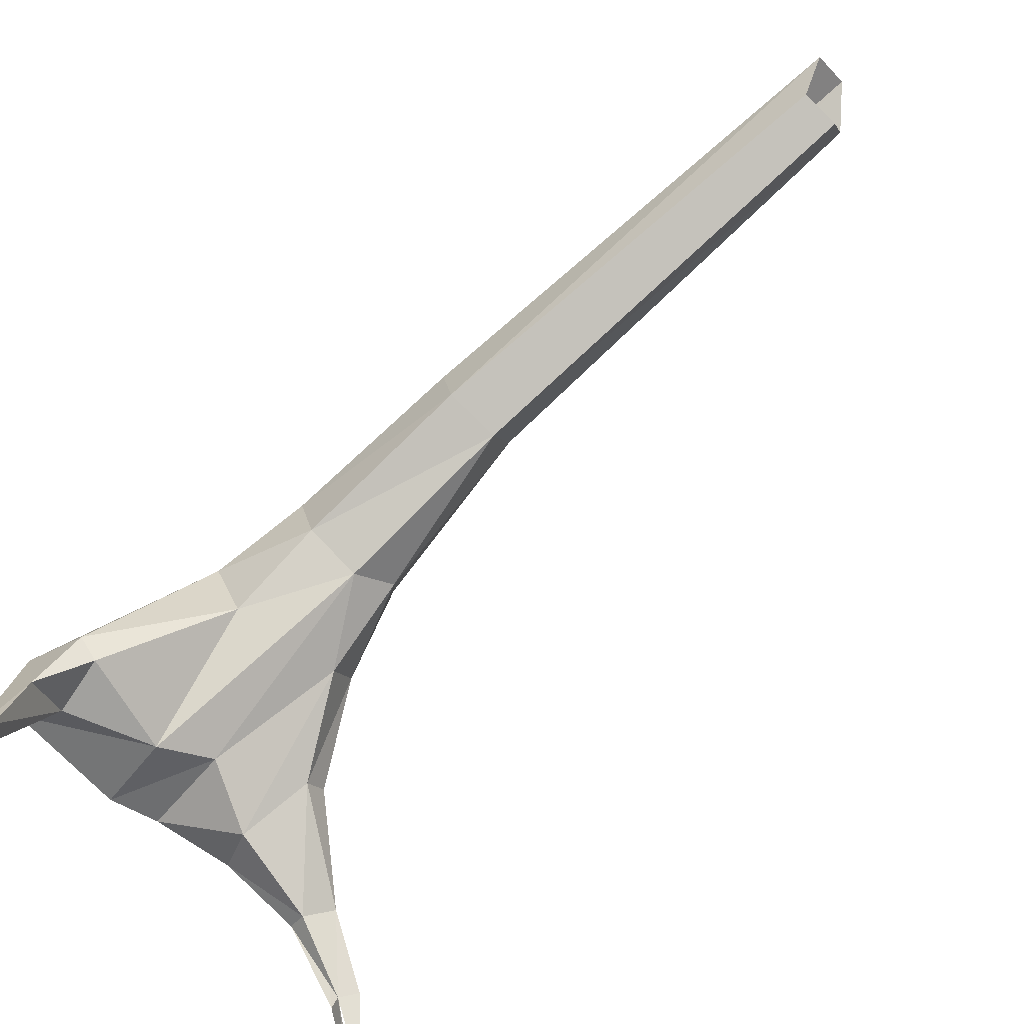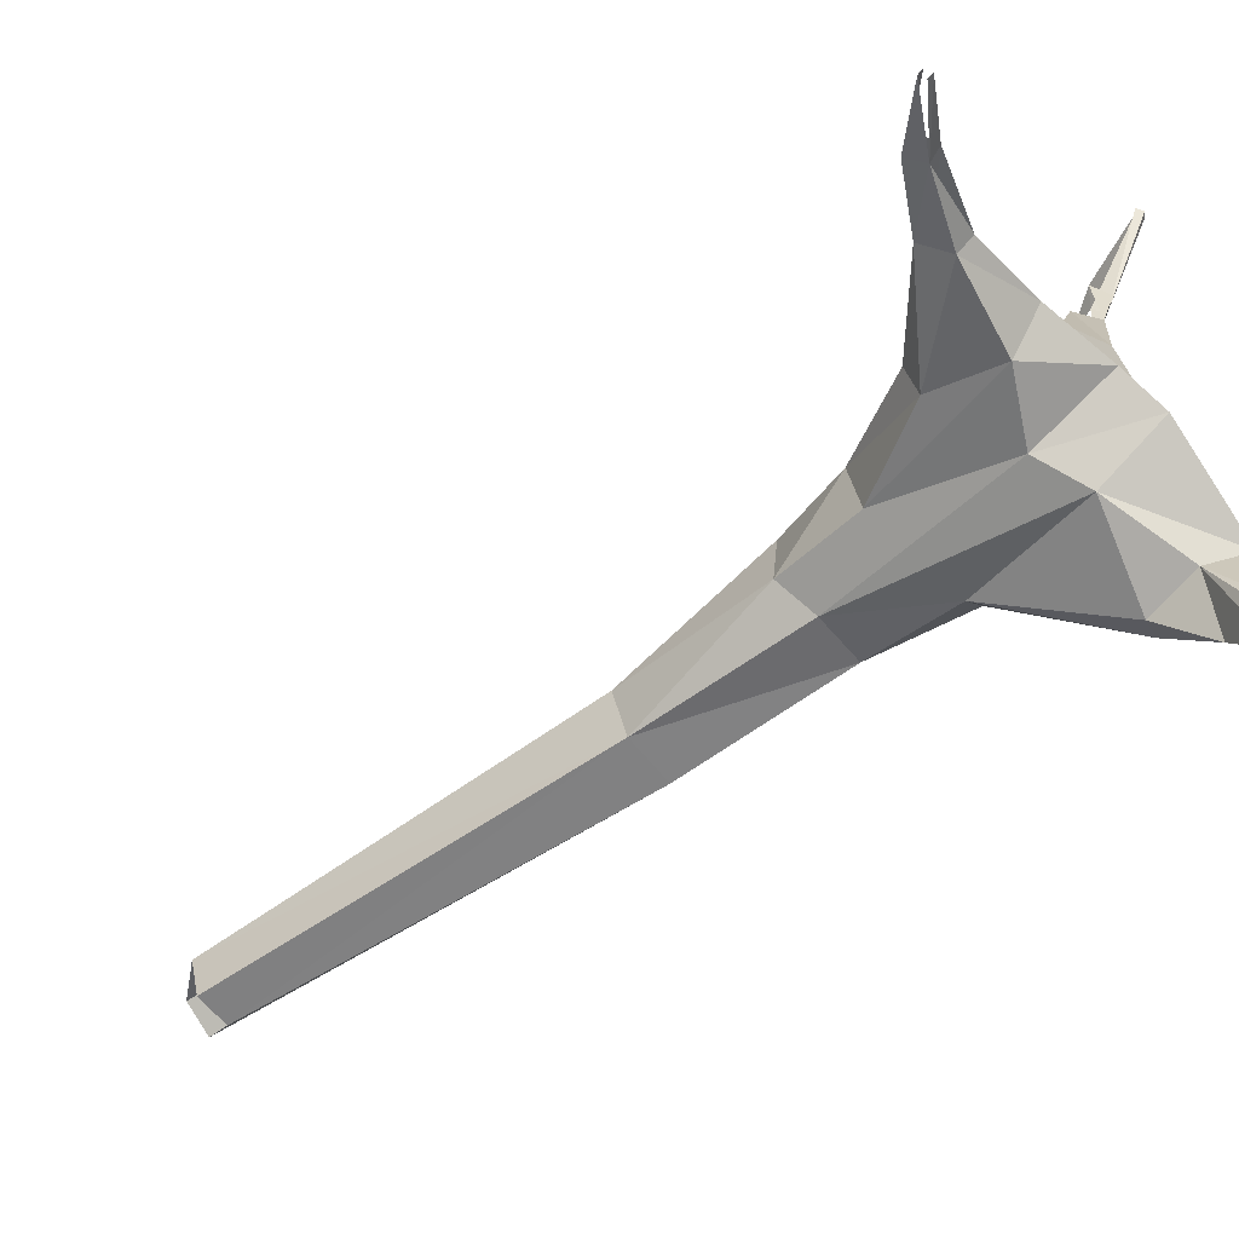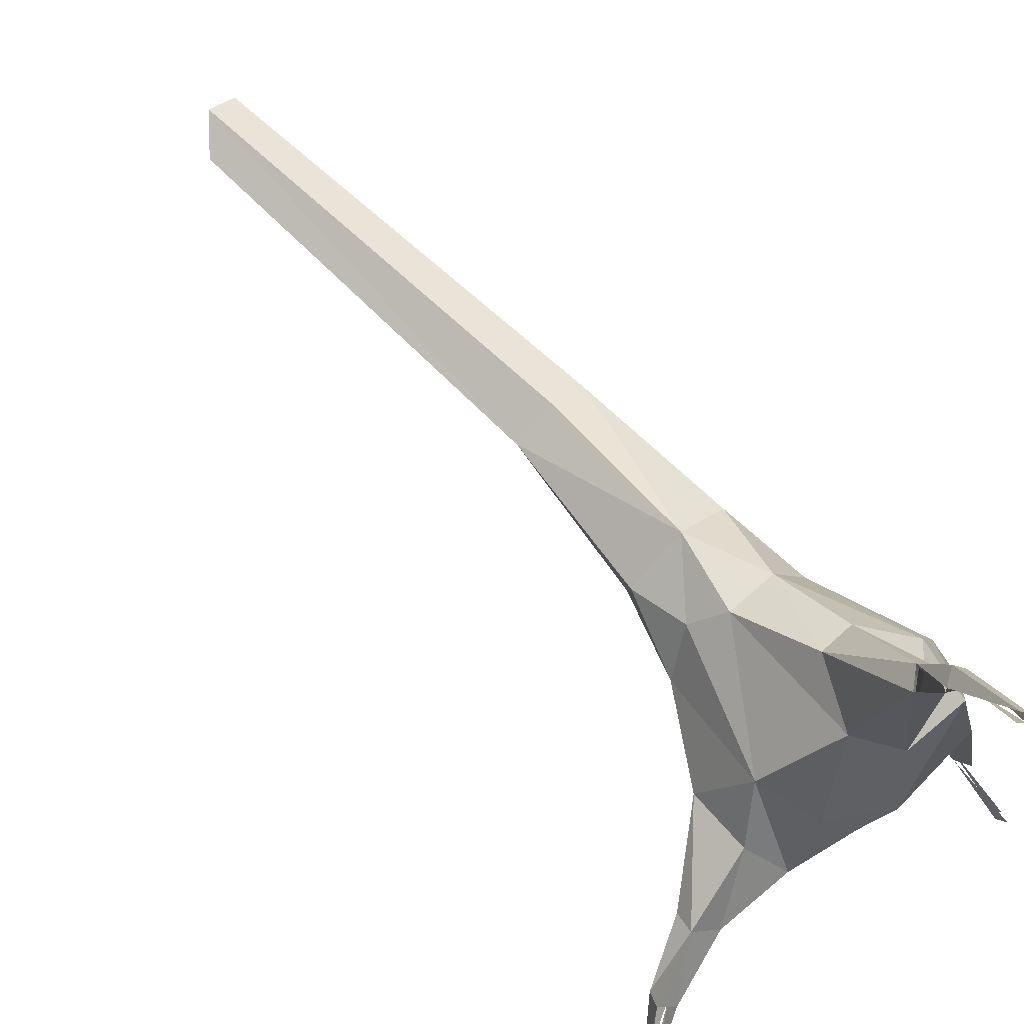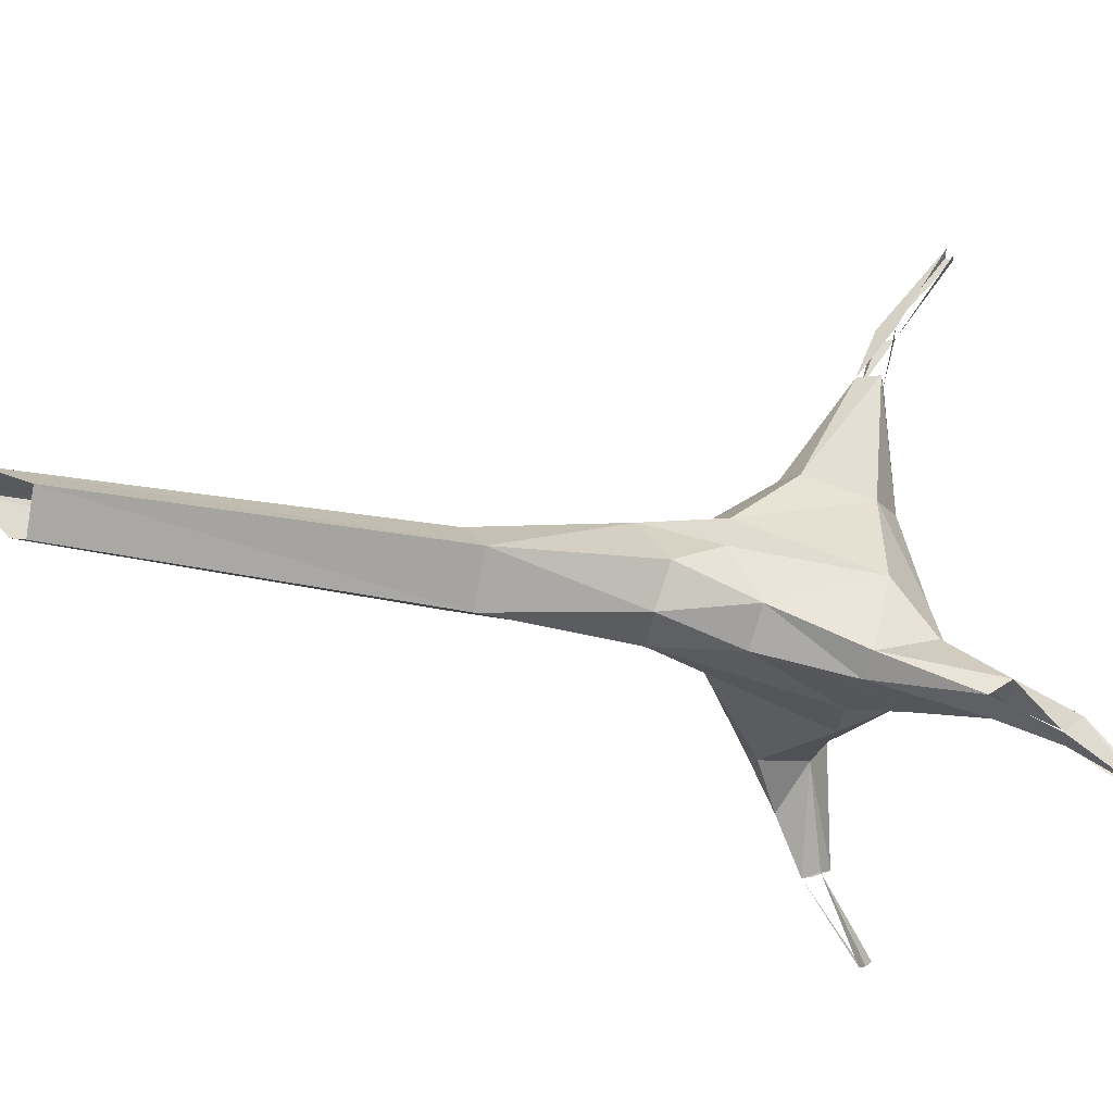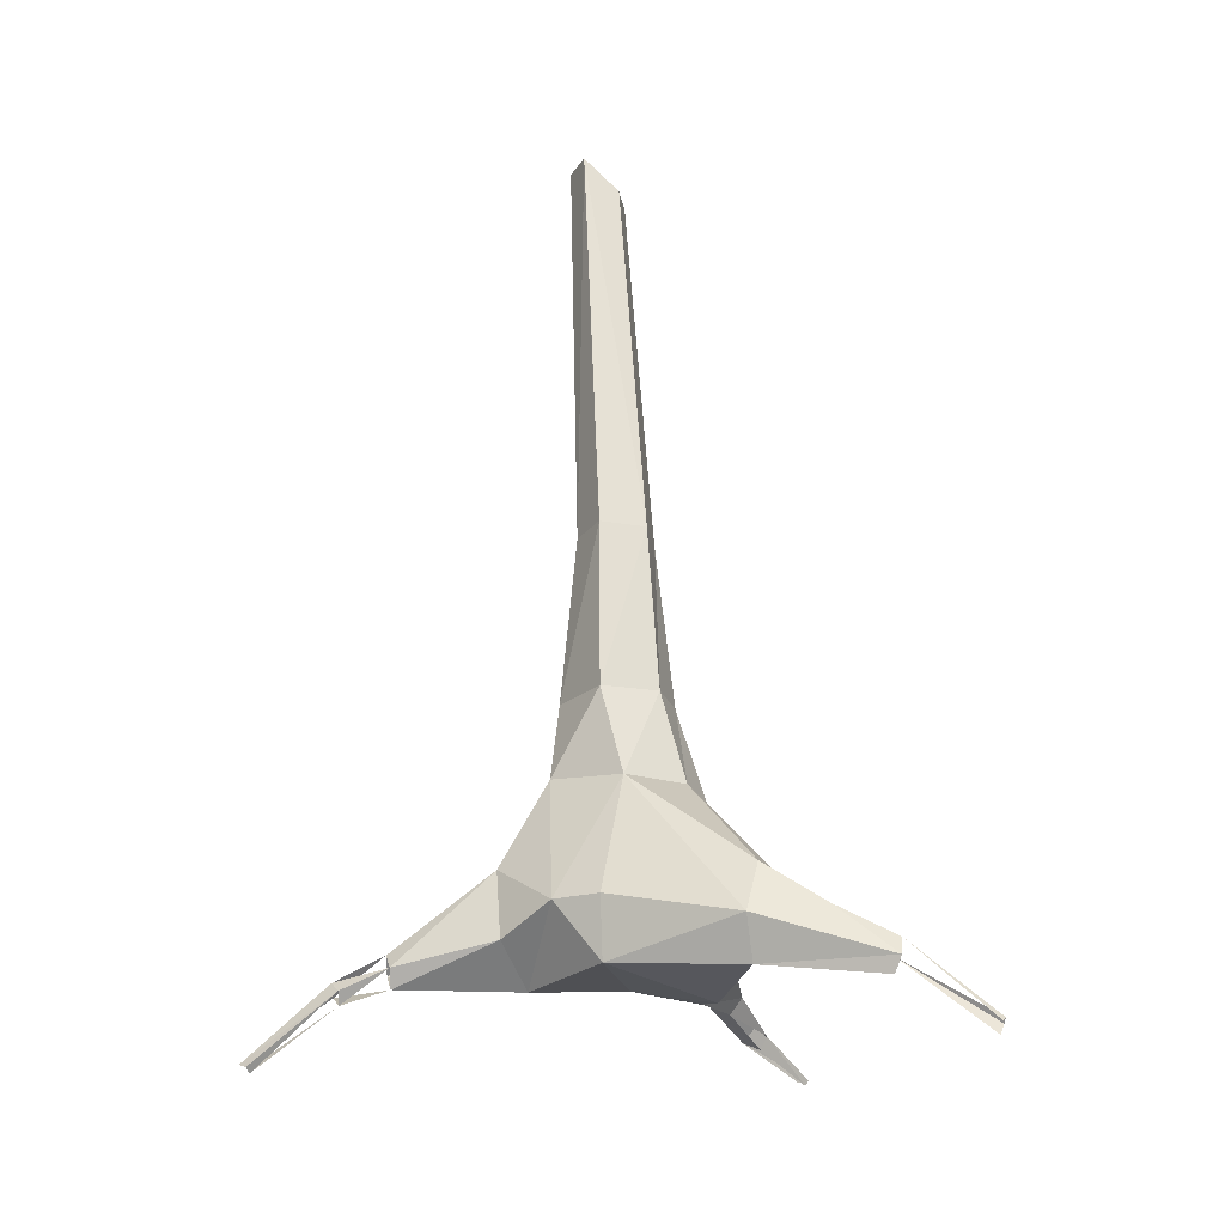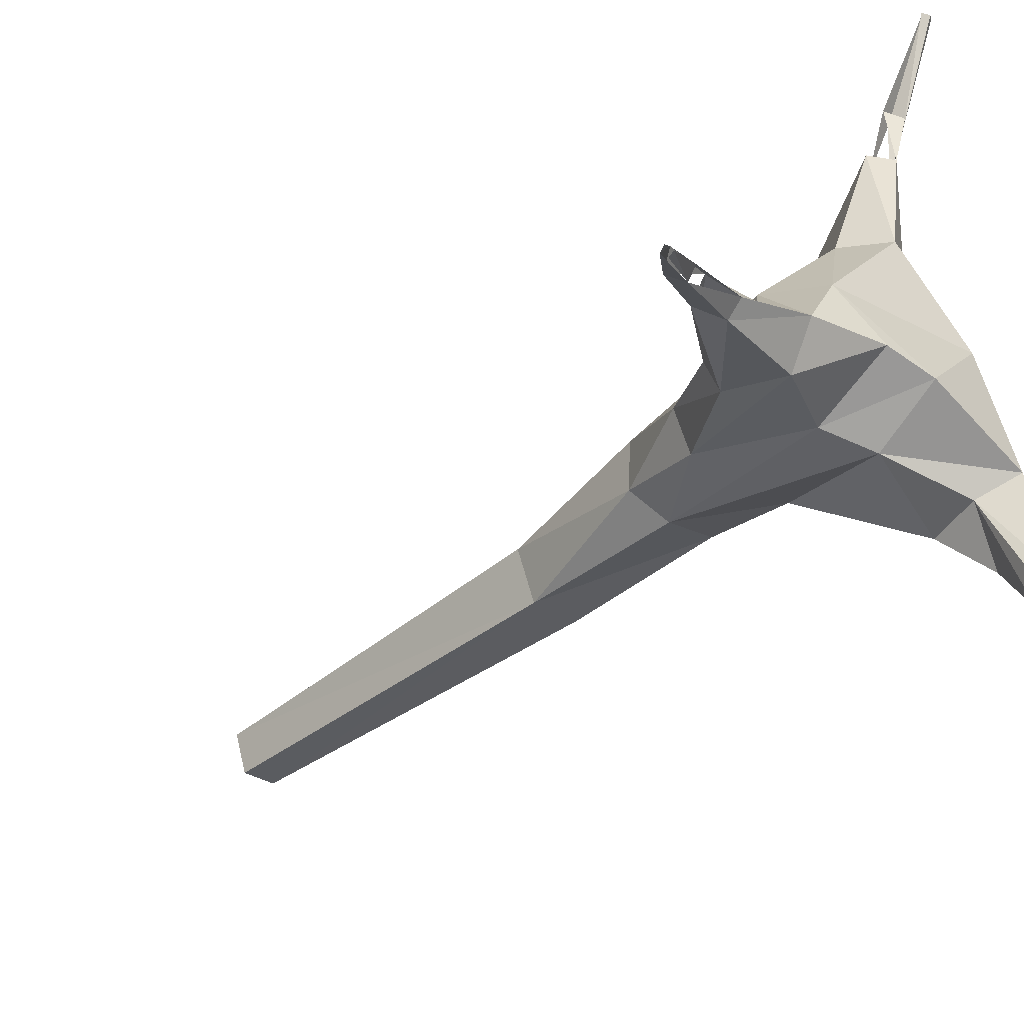
<metadata>
{"format":"obj","ext":"obj","renderer":"f3d","projection":"perspective","resolution":1024,"background":"white","views":[{"elev":-79.9,"azim":136.1,"up":"+Z"},{"elev":-69.7,"azim":-51.7,"up":"+Z"},{"elev":68.5,"azim":-42.5,"up":"+Z"},{"elev":-8.0,"azim":-119.7,"up":"+Z"},{"elev":-21.8,"azim":90.9,"up":"+Y"},{"elev":-43.9,"azim":-41.2,"up":"+Z"}]}
</metadata>
<code>
g default
v 2.124 29.21 10.02
v -3.495 45 8.669
v -7.715 29.3 10.06
v -22.09 7.624 0.201
v -9.818 0.9146 14.91
v -7.715 29.3 10.06
v -10.85 77.18 1.617
v -14.38 45.03 1.224
v -3.495 45 8.669
v -12.87 33.7 4.477
v -7.715 29.3 10.06
v -14.38 45.03 1.224
v -18.86 30.33 -5.373
v -22.09 7.624 0.201
v -3.495 45 8.669
v -2.565 77.14 5.636
v -9.268 159.1 7.578
v -14.75 152.8 4.68
v -1.504 4.048 -24.08
v -10.18 8.308 -20.97
v -6.166 45.05 -12.12
v -14.97 30.85 -12.91
v -12.71 47.42 -7.237
v -18.86 30.33 -5.373
v -10.85 77.18 1.617
v -7.136 77.24 -8.568
v -12.23 152.8 -3.099
v -14.75 152.8 4.68
v -7.715 29.3 10.06
v -9.818 0.9146 14.91
v -4.43 12.85 19.26
v -4.43 12.85 19.26
v -1.175 -1.197 38
v 2.373 12.87 19.04
v -9.818 0.9146 14.91
v -4.806 -4.064 38.12
v -1.175 -1.197 38
v -3.695 -8.085 47.14
v -0.5164 -6.151 47.13
v -0.5164 -6.151 47.13
v -3.881 -19.42 62.75
v 1.123 -7.847 45.67
v 1.123 -7.847 45.67
v -2.646 -20.04 61.36
v -3.695 -8.085 47.14
v -3.881 -19.42 62.75
v -0.5164 -6.151 47.13
v -0.6434 -10.07 45.7
v -5.004 -20.04 61.36
v -3.825 -20.91 60.81
v -24.31 14.94 -17.53
v -42.15 3.232 -20.94
v -27.68 14.93 -13.16
v -22.05 2.451 -22.26
v -38.32 -0.3847 -24.33
v -42.15 3.232 -20.94
v -51.04 -4.957 -29.43
v -53.48 -2.521 -27.49
v -51.04 -4.957 -29.43
v -62.38 -10.68 -36.87
v -53.48 -2.521 -27.49
v -53.48 -2.521 -27.49
v -54.83 -5.527 -24.98
v -28.55 2.251 -10.69
v -27.68 14.93 -13.16
v -43.2 -1.025 -18.33
v -42.15 3.232 -20.94
v -53.48 -2.521 -27.49
v -51.04 -4.957 -29.43
v -61.43 -12.45 -37.05
v -61.41 -11.38 -37.65
v -54.83 -5.527 -24.98
v -62.46 -11.74 -35.94
v -22.05 2.451 -22.26
v -24.54 -4.813 -16.82
v -38.32 -0.3847 -24.33
v -38.46 -3.607 -22.05
v -28.55 2.251 -10.69
v -43.2 -1.025 -18.33
v -51.75 -7.401 -28.14
v -54.83 -5.527 -24.98
v -51.04 -4.957 -29.43
v 19.66 9.46 -25.2
v 20.86 1.852 -36.88
v 15.58 8.892 -28.01
v 12.85 -5.992 0.578
v 16.32 4.977 0.9004
v 12.41 4.976 9.163
v -11.04 -7.604 -15.98
v -10.18 8.308 -20.97
v -2.634 -9.382 -18.83
v -1.504 4.048 -24.08
v 3.783 27.76 -13.95
v 15.58 8.892 -28.01
v -1.504 4.048 -24.08
v 13.82 -0.9692 -27.94
v 19.53 -6.898 -47.12
v 22.38 -18.45 -63.64
v 23.29 -20.42 -62.83
v 18.21 -7.659 -24.06
v 13.82 -0.9692 -27.94
v 21.02 -10.03 -46.73
v 19.53 -6.898 -47.12
v -4.395 -7.026 13.71
v -9.818 0.9146 14.91
v -17.65 -3.911 -3.957
v -22.09 7.624 0.201
v -18.86 30.33 -5.373
v -27.68 14.93 -13.16
v -22.09 7.624 0.201
v -28.55 2.251 -10.69
v -14.97 30.85 -12.91
v -24.31 14.94 -17.53
v -18.86 30.33 -5.373
v -27.68 14.93 -13.16
v 5.57 -0.2561 18.04
v -4.395 -7.026 13.71
v 12.41 4.976 9.163
v 12.85 -5.992 0.578
v -1.504 4.048 -24.08
v -6.166 45.05 -12.12
v 3.783 27.76 -13.95
v 3.753 45.03 -9.301
v -6.166 45.05 -12.12
v -7.136 77.24 -8.568
v 3.753 45.03 -9.301
v 2.535 77.25 -7.166
v -12.23 152.8 -3.099
v -5.541 152.9 -2.053
v -7.136 77.24 -8.568
v -7.715 29.3 10.06
v -4.43 12.85 19.26
v 2.124 29.21 10.02
v 2.373 12.87 19.04
v -5.541 152.9 -2.053
v -3.485 159.2 4.778
v 2.535 77.25 -7.166
v 4.849 77.46 1.44
v 3.783 27.76 -13.95
v 3.753 45.03 -9.301
v 9.793 27.76 -2.951
v 6.982 45 1.219
v 4.849 77.46 1.44
v 2.124 29.21 10.02
v 2.373 12.87 19.04
v 12.41 4.976 9.163
v 5.57 -0.2561 18.04
v -10.18 8.308 -20.97
v -22.05 2.451 -22.26
v -14.97 30.85 -12.91
v -24.31 14.94 -17.53
v 9.793 27.76 -2.951
v 19.66 9.46 -25.2
v 3.783 27.76 -13.95
v 15.58 8.892 -28.01
v 16.32 4.977 0.9004
v 22.98 0.0313 -22.94
v 9.793 27.76 -2.951
v 19.66 9.46 -25.2
v 18.21 -7.659 -24.06
v 22.98 0.0313 -22.94
v 12.85 -5.992 0.578
v 16.32 4.977 0.9004
v 22.98 0.0313 -22.94
v 18.21 -7.659 -24.06
v 22.61 -7.144 -47.87
v 21.02 -10.03 -46.73
v 19.66 9.46 -25.2
v 22.98 0.0313 -22.94
v 20.86 1.852 -36.88
v 22.61 -7.144 -47.87
v 21.17 -3.871 -48.17
v 24.05 -18.32 -63.3
v 23.24 -17.6 -63.88
v -3.495 45 8.669
v 4.849 77.46 1.44
v -2.565 77.14 5.636
v -3.485 159.2 4.778
v -9.268 159.1 7.578
v 4.849 77.46 1.44
v 6.982 45 1.219
v 2.124 29.21 10.02
v 9.793 27.76 -2.951
v 12.41 4.976 9.163
v 16.32 4.977 0.9004
v 1.123 -7.847 45.67
v -3.825 -20.91 60.81
v -2.646 -20.04 61.36
v 12.85 -5.992 0.578
v -2.634 -9.382 -18.83
v 18.21 -7.659 -24.06
v -1.504 4.048 -24.08
v 13.82 -0.9692 -27.94
v -11.04 -7.604 -15.98
v -17.65 -3.911 -3.957
v 12.85 -5.992 0.578
v -4.395 -7.026 13.71
v -28.55 2.251 -10.69
v -24.54 -4.813 -16.82
v -22.09 7.624 0.201
v -22.05 2.451 -22.26
v -10.18 8.308 -20.97
v 5.57 -0.2561 18.04
v 2.373 12.87 19.04
v 1.138 -3.898 37.08
v -1.175 -1.197 38
v -0.5164 -6.151 47.13
v 1.123 -7.847 45.67
v -9.818 0.9146 14.91
v -4.395 -7.026 13.71
v -4.806 -4.064 38.12
v -0.9578 -7.263 37.03
v -3.695 -8.085 47.14
v -0.6434 -10.07 45.7
v -4.395 -7.026 13.71
v 5.57 -0.2561 18.04
v -0.9578 -7.263 37.03
v 1.138 -3.898 37.08
v -0.6434 -10.07 45.7
v 1.123 -7.847 45.67
v 15.58 8.892 -28.01
v 20.86 1.852 -36.88
v 13.82 -0.9692 -27.94
v 21.17 -3.871 -48.17
v 19.53 -6.898 -47.12
v 23.24 -17.6 -63.88
v 22.38 -18.45 -63.64
g deadtree1:collision
f 1 2 3
f 4 5 6
f 7 8 9
f 8 10 9
f 9 10 11
f 10 4 11
f 12 13 10
f 13 14 10
f 15 16 7
f 16 17 7
f 7 17 18
f 19 20 21
f 20 22 21
f 21 22 23
f 22 24 23
f 24 12 23
f 12 25 23
f 25 26 23
f 23 26 21
f 27 26 28
f 26 25 28
f 29 30 31
f 32 33 34
f 35 36 32
f 32 36 37
f 37 38 39
f 40 41 42
f 43 41 44
f 45 46 47
f 48 49 50
f 51 52 53
f 54 55 51
f 51 55 56
f 55 57 56
f 56 57 58
f 59 60 61
f 62 60 63
f 64 65 66
f 65 67 66
f 66 68 63
f 69 70 71
f 72 60 73
f 74 75 76
f 76 75 77
f 75 78 77
f 78 79 77
f 77 79 80
f 79 81 80
f 70 82 80
f 82 76 77
f 83 84 85
f 86 87 88
f 89 90 91
f 90 92 91
f 93 94 95
f 94 96 95
f 97 98 99
f 100 101 102
f 101 103 102
f 104 105 106
f 105 107 106
f 108 109 110
f 109 111 110
f 112 113 114
f 113 115 114
f 116 117 118
f 117 119 118
f 120 121 122
f 121 123 122
f 124 125 126
f 125 127 126
f 128 129 130
f 129 127 130
f 131 132 133
f 132 134 133
f 135 136 137
f 136 138 137
f 139 140 141
f 141 140 142
f 140 137 142
f 142 137 143
f 144 145 146
f 145 147 146
f 148 149 150
f 149 151 150
f 152 153 154
f 153 155 154
f 156 157 158
f 157 159 158
f 160 161 162
f 161 163 162
f 164 165 166
f 165 167 166
f 168 169 170
f 169 171 170
f 170 171 172
f 172 173 174
f 175 176 177
f 176 178 177
f 177 178 179
f 180 175 181
f 175 182 181
f 181 182 183
f 182 184 183
f 183 184 185
f 186 187 188
f 189 190 191
f 190 192 191
f 191 192 193
f 194 190 195
f 190 196 195
f 195 196 197
f 198 199 200
f 200 199 195
f 195 199 194
f 199 201 194
f 194 201 202
f 203 204 205
f 204 206 205
f 205 207 208
f 209 210 211
f 210 212 211
f 212 213 214
f 215 216 217
f 216 218 217
f 218 219 220
f 221 222 223
f 222 224 223
f 223 224 225
f 225 226 227

</code>
